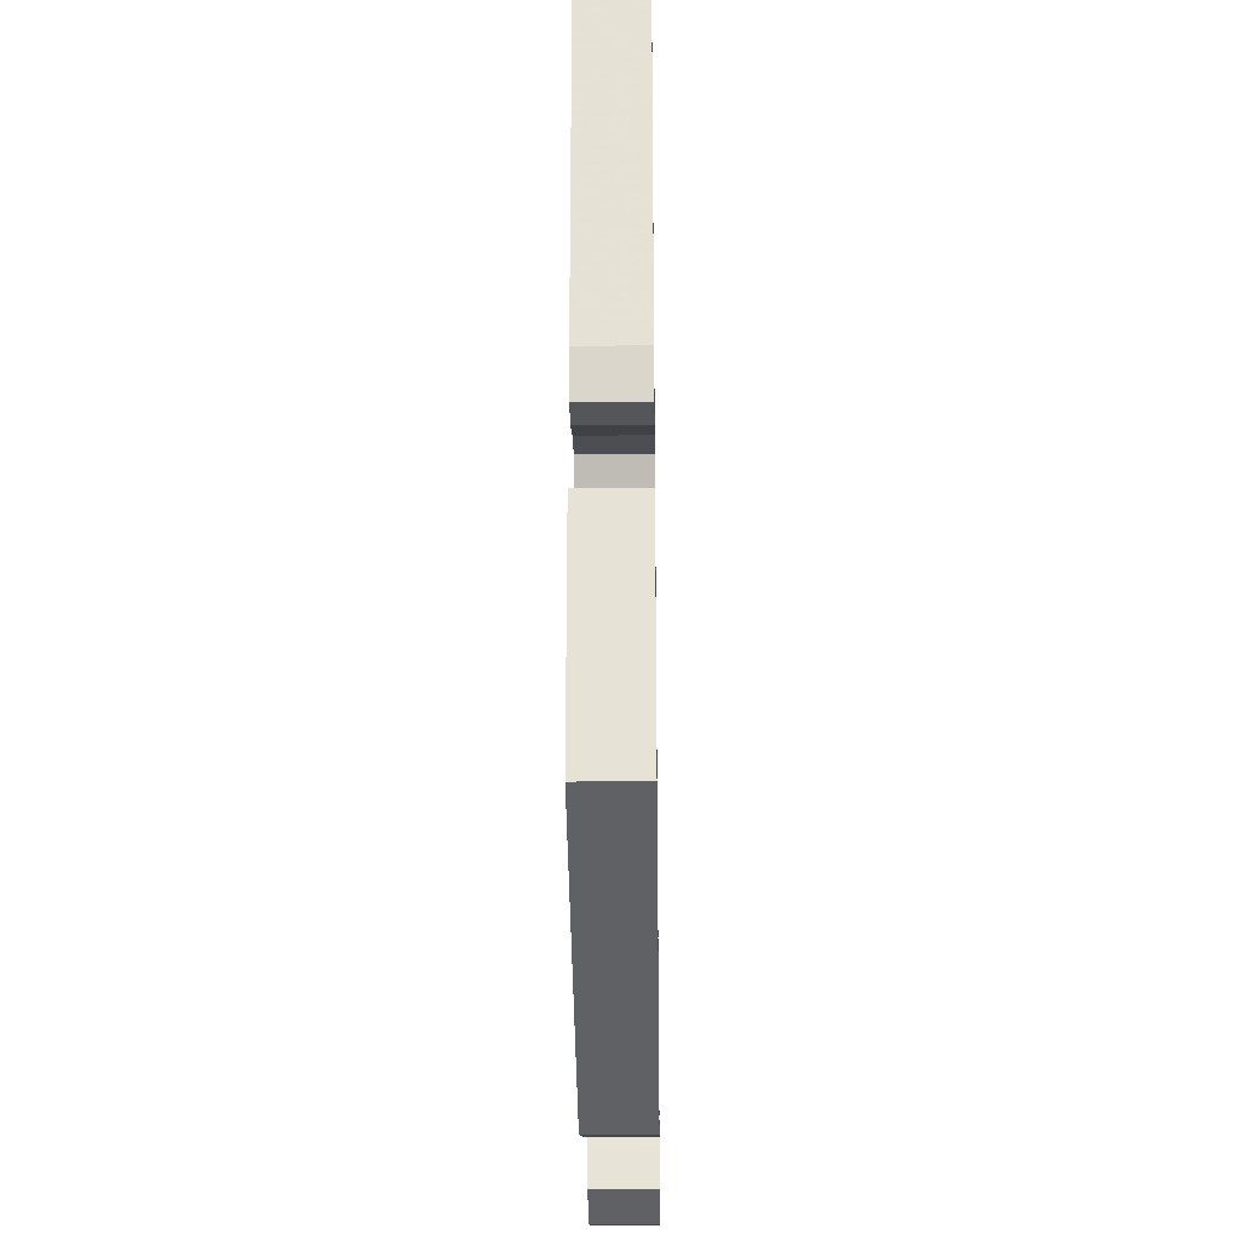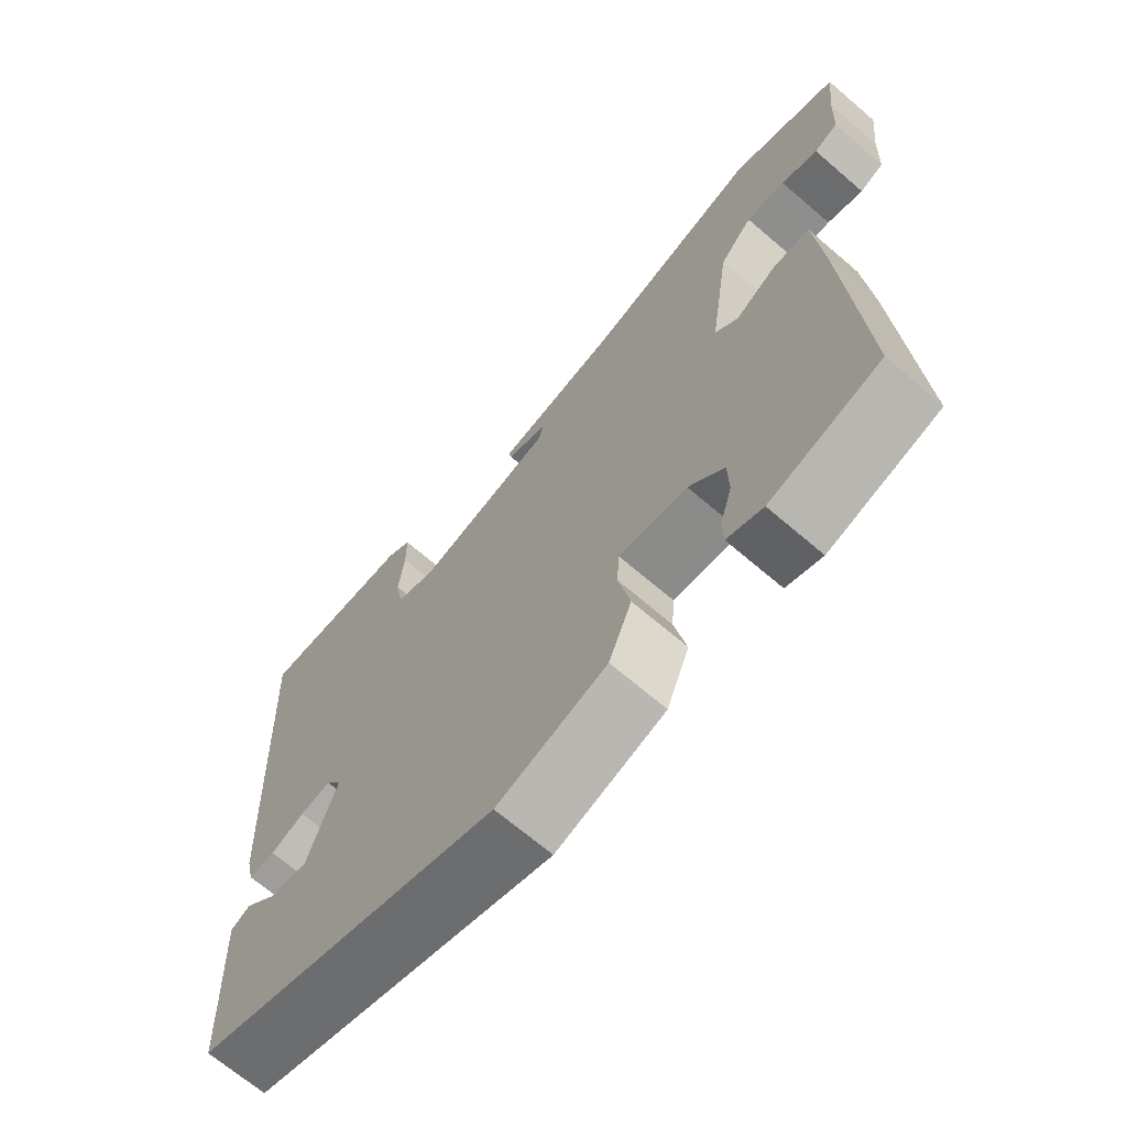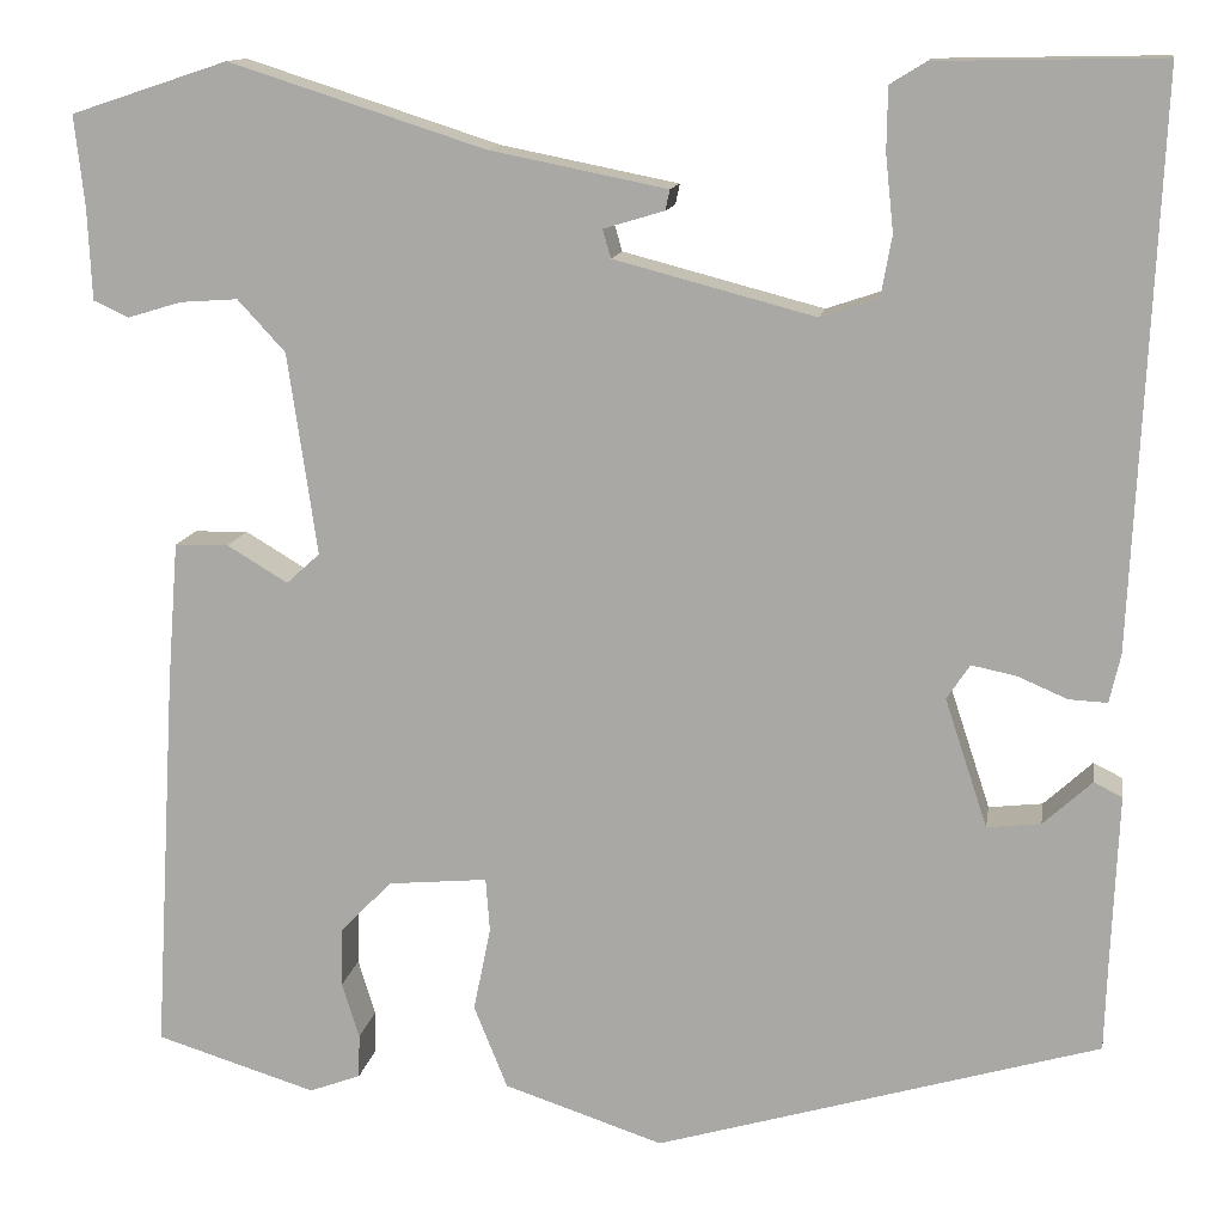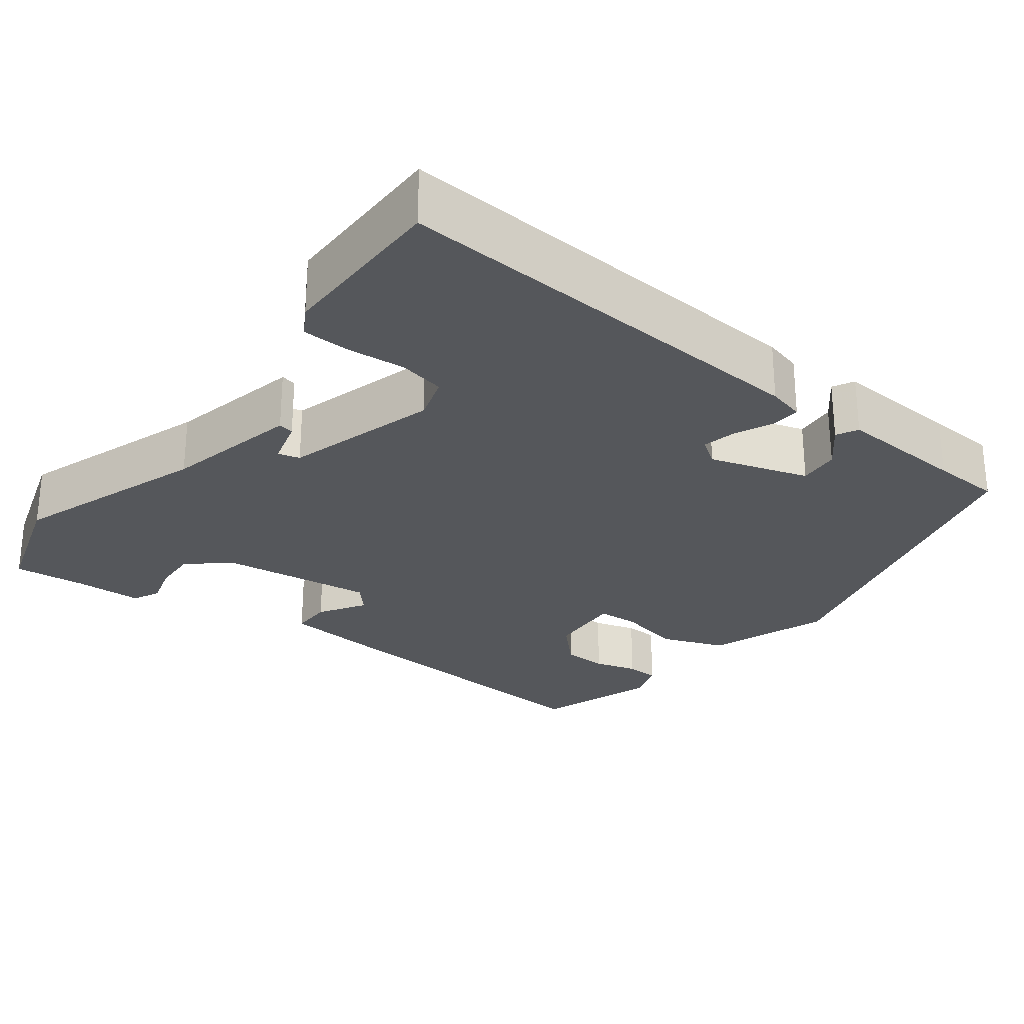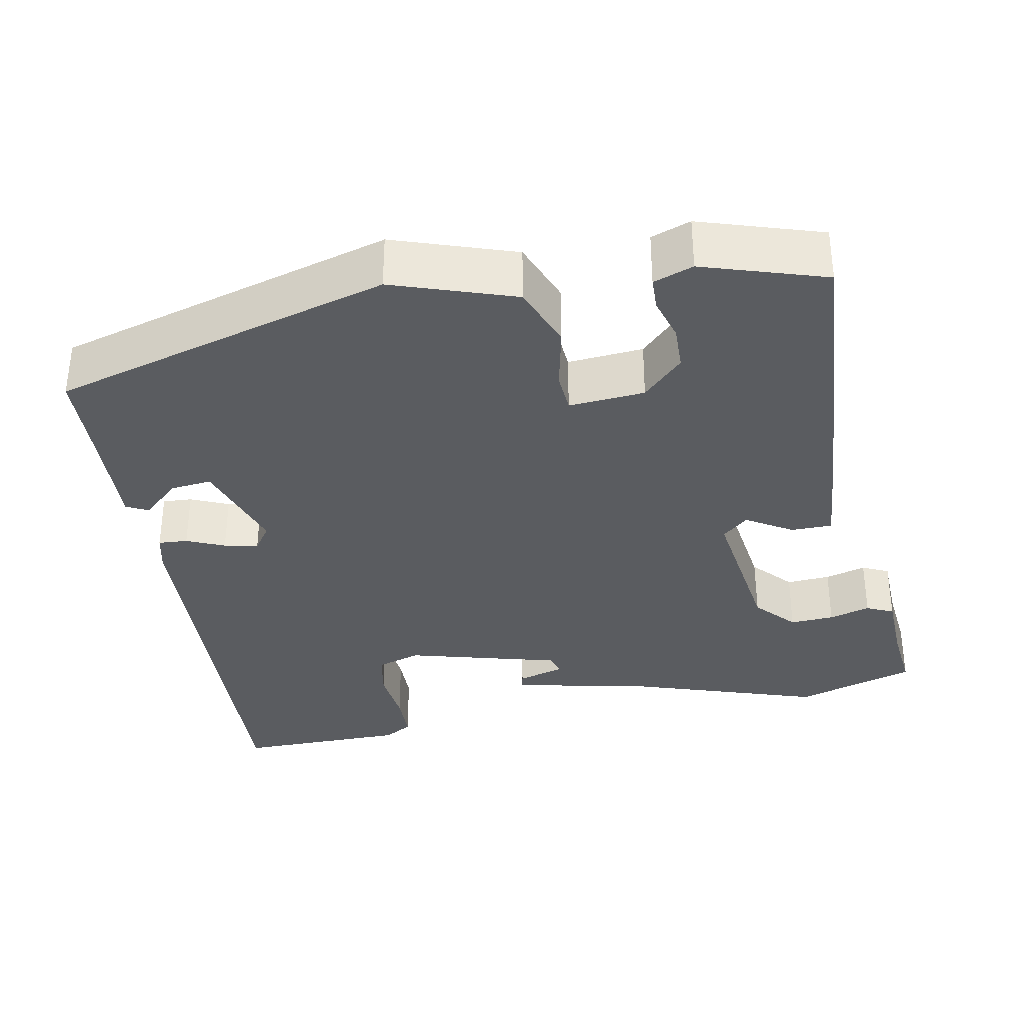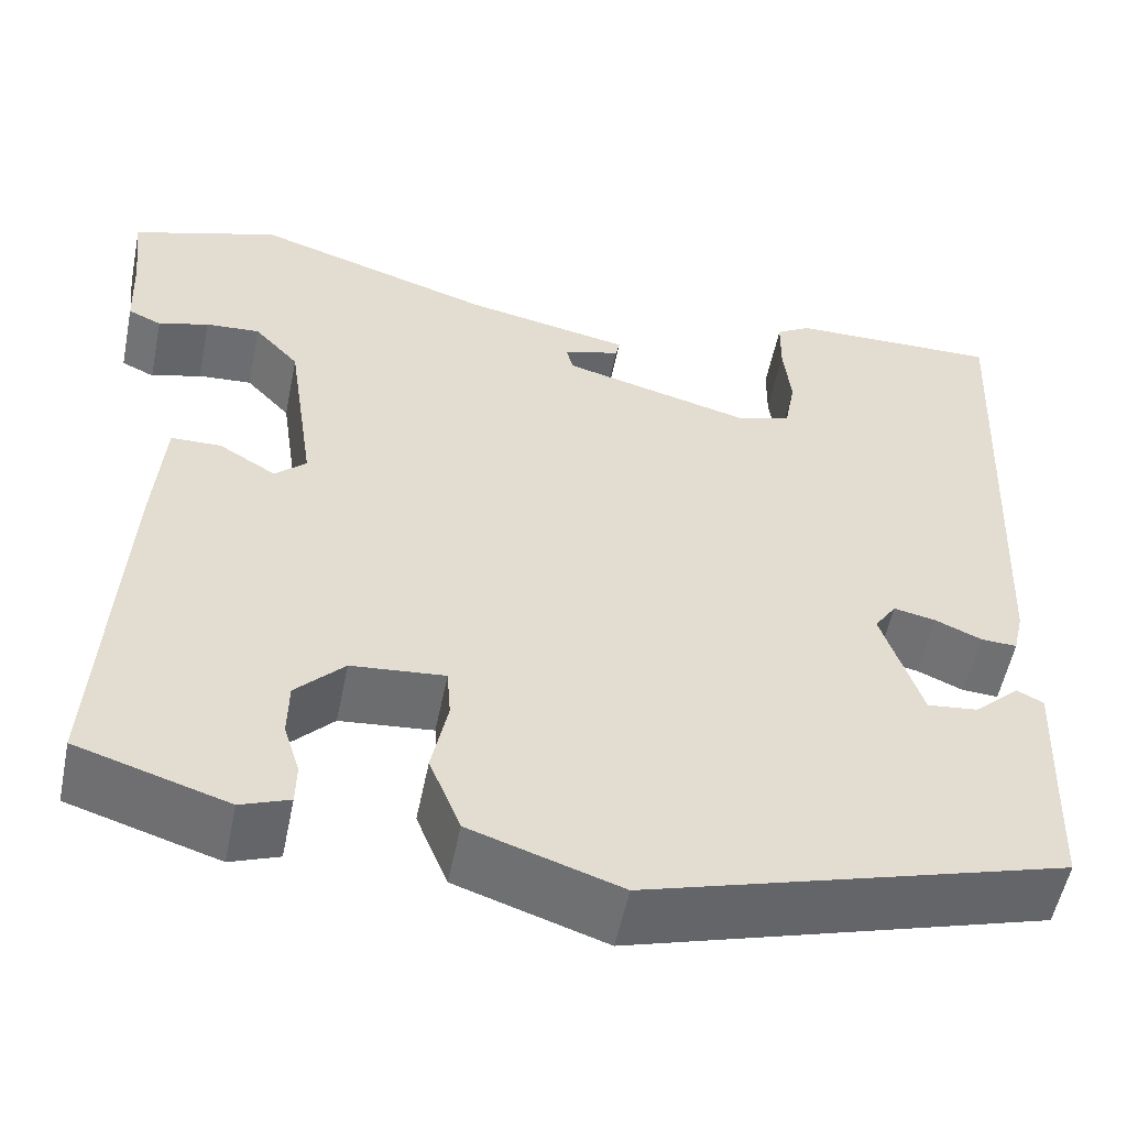
<metadata>
{"format":"obj","ext":"obj","renderer":"f3d","projection":"perspective","resolution":1024,"background":"white","views":[{"elev":-29.0,"azim":90.8,"up":"+Z"},{"elev":-68.2,"azim":-130.7,"up":"+Z"},{"elev":12.7,"azim":9.0,"up":"+Z"},{"elev":-27.0,"azim":51.6,"up":"+Y"},{"elev":-34.4,"azim":-169.6,"up":"+Y"},{"elev":-54.5,"azim":-11.5,"up":"+Z"}]}
</metadata>
<code>
v -0.542 0.07 0.486
v -0.387 0.07 0.537
v -0.135 0.07 0.456
v 0.04 0.07 0.421
v 0.036 0.07 0.401
v -0.024 0.07 0.383
v -0.016 0.07 0.355
v 0.182 0.07 0.303
v 0.239 0.07 0.322
v 0.25 0.07 0.382
v 0.242 0.07 0.457
v 0.243 0.07 0.519
v 0.279 0.07 0.541
v 0.501 0.07 0.545
v 0.475 0.07 -0.012
v 0.464 0.07 -0.06
v 0.426 0.07 -0.058
v 0.377 0.07 -0.037
v 0.333 0.07 -0.028
v 0.31 0.07 -0.062
v 0.352 0.07 -0.189
v 0.405 0.07 -0.183
v 0.453 0.07 -0.139
v 0.481 0.07 -0.153
v 0.474 0.07 -0.319
v 0.471 0.07 -0.409
v 0.034 0.07 -0.537
v -0.123 0.07 -0.485
v -0.156 0.07 -0.403
v -0.139 0.07 -0.32
v -0.143 0.07 -0.267
v -0.241 0.07 -0.276
v -0.292 0.07 -0.328
v -0.293 0.07 -0.386
v -0.276 0.07 -0.441
v -0.277 0.07 -0.484
v -0.328 0.07 -0.503
v -0.486 0.07 -0.454
v -0.464 0.07 -0.075
v -0.453 0.07 0.065
v -0.4 0.07 0.066
v -0.34 0.07 0.03
v -0.307 0.07 0.06
v -0.336 0.07 0.259
v -0.383 0.07 0.31
v -0.44 0.07 0.306
v -0.493 0.07 0.29
v -0.528 0.07 0.306
v -0.532 0.07 0.395
v -0.542 0 0.486
v -0.387 0 0.537
v -0.135 0 0.456
v 0.04 0 0.421
v 0.036 0 0.401
v -0.024 0 0.383
v -0.016 0 0.355
v 0.182 0 0.303
v 0.239 0 0.322
v 0.25 0 0.382
v 0.242 0 0.457
v 0.243 0 0.519
v 0.279 0 0.541
v 0.501 0 0.545
v 0.475 0 -0.012
v 0.464 0 -0.06
v 0.426 0 -0.058
v 0.377 0 -0.037
v 0.333 0 -0.028
v 0.31 0 -0.062
v 0.352 0 -0.189
v 0.405 0 -0.183
v 0.453 0 -0.139
v 0.481 0 -0.153
v 0.474 0 -0.319
v 0.471 0 -0.409
v 0.034 0 -0.537
v -0.123 0 -0.485
v -0.156 0 -0.403
v -0.139 0 -0.32
v -0.143 0 -0.267
v -0.241 0 -0.276
v -0.292 0 -0.328
v -0.293 0 -0.386
v -0.276 0 -0.441
v -0.277 0 -0.484
v -0.328 0 -0.503
v -0.486 0 -0.454
v -0.464 0 -0.075
v -0.453 0 0.065
v -0.4 0 0.066
v -0.34 0 0.03
v -0.307 0 0.06
v -0.336 0 0.259
v -0.383 0 0.31
v -0.44 0 0.306
v -0.493 0 0.29
v -0.528 0 0.306
v -0.532 0 0.395
f 46 47 48 49
f 1 2 3
f 49 1 3
f 46 49 3
f 45 46 3
f 44 45 3 4
f 40 41 42
f 39 40 42
f 38 39 42
f 37 38 42
f 37 42 43
f 34 35 36 37
f 33 34 37 43
f 32 33 43
f 31 32 43 44
f 28 29 30
f 27 28 30
f 26 27 30
f 25 26 30
f 25 30 31
f 22 23 24 25
f 21 22 25 31
f 20 21 31 44
f 16 17 18
f 15 16 18
f 14 15 18
f 13 14 18
f 12 13 18
f 11 12 18
f 10 11 18
f 9 10 18 19
f 8 9 19 20
f 4 5 6
f 44 4 6
f 44 6 7
f 7 8 20 44
f 98 97 96 95
f 52 51 50
f 52 50 98
f 52 98 95
f 52 95 94
f 53 52 94 93
f 91 90 89
f 91 89 88
f 91 88 87
f 91 87 86
f 92 91 86
f 86 85 84 83
f 92 86 83 82
f 92 82 81
f 93 92 81 80
f 79 78 77
f 79 77 76
f 79 76 75
f 79 75 74
f 80 79 74
f 74 73 72 71
f 80 74 71 70
f 93 80 70 69
f 67 66 65
f 67 65 64
f 67 64 63
f 67 63 62
f 67 62 61
f 67 61 60
f 67 60 59
f 68 67 59 58
f 69 68 58 57
f 55 54 53
f 55 53 93
f 56 55 93
f 93 69 57 56
f 1 50 51 2
f 2 51 52 3
f 3 52 53 4
f 4 53 54 5
f 5 54 55 6
f 6 55 56 7
f 7 56 57 8
f 8 57 58 9
f 9 58 59 10
f 10 59 60 11
f 11 60 61 12
f 12 61 62 13
f 13 62 63 14
f 14 63 64 15
f 15 64 65 16
f 16 65 66 17
f 17 66 67 18
f 18 67 68 19
f 19 68 69 20
f 20 69 70 21
f 21 70 71 22
f 22 71 72 23
f 23 72 73 24
f 24 73 74 25
f 25 74 75 26
f 26 75 76 27
f 27 76 77 28
f 28 77 78 29
f 29 78 79 30
f 30 79 80 31
f 31 80 81 32
f 32 81 82 33
f 33 82 83 34
f 34 83 84 35
f 35 84 85 36
f 36 85 86 37
f 37 86 87 38
f 38 87 88 39
f 39 88 89 40
f 40 89 90 41
f 41 90 91 42
f 42 91 92 43
f 43 92 93 44
f 44 93 94 45
f 45 94 95 46
f 46 95 96 47
f 47 96 97 48
f 48 97 98 49
f 49 98 50 1

</code>
